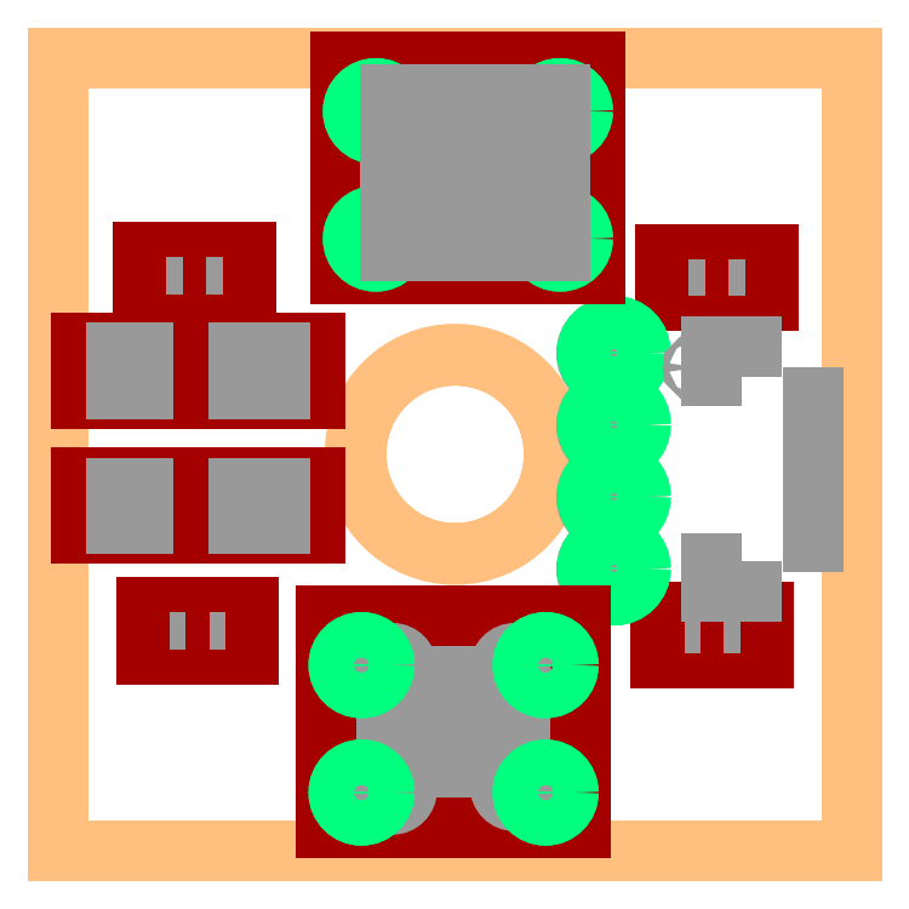
<metadata>
{"format":"dxf","ext":"dxf","renderer":"ezdxf+matplotlib","layout":"modelspace","background":"white","min_lineweight":24,"dpi":150}
</metadata>
<code>
0
SECTION
2
ENTITIES
0
LINE
8
20
10
28.02
20
28.01
30
0
11
28.02
21
0
31
0
0
LINE
8
20
10
28.02
20
0
30
0
11
0
21
0
31
0
0
LINE
8
20
10
0
20
0
30
0
11
0
21
28.01
31
0
0
LINE
8
20
10
0
20
28.01
30
0
11
28.02
21
28.01
31
0
0
CIRCLE
8
22
10
14
20
5.259
30
0
40
1.75
0
CIRCLE
8
20
10
14.03
20
14.01
30
0
40
3.5
0
CIRCLE
8
20
10
14.03
20
14.01
30
0
40
3.5
0
CIRCLE
8
20
10
14.03
20
14.01
30
0
40
3.5
0
CIRCLE
8
20
10
14.03
20
14.01
30
0
40
3.54
0
CIRCLE
8
48
10
19.58
20
17.58
30
0
40
0.9158
0
CIRCLE
8
48
10
19.58
20
15.04
30
0
40
0.9158
0
CIRCLE
8
48
10
19.58
20
12.5
30
0
40
0.9158
0
CIRCLE
8
48
10
19.58
20
9.957
30
0
40
0.9158
0
LINE
8
51
10
22.75
20
20.8
30
0
11
23.77
21
20.8
31
0
0
LINE
8
51
10
22.75
20
19.73
30
0
11
23.77
21
19.73
31
0
0
LINE
8
39
10
21.45
20
21.09
30
0
11
25.07
21
21.09
31
0
0
LINE
8
39
10
25.07
20
21.09
30
0
11
25.07
21
19.44
31
0
0
LINE
8
39
10
25.07
20
19.44
30
0
11
21.45
21
19.44
31
0
0
LINE
8
39
10
21.45
20
19.44
30
0
11
21.45
21
21.09
31
0
0
INSERT
8
51
2
RECT
10
23.96
20
20.26
30
0
41
0.5936
42
1.3
43
1
50
0
0
INSERT
8
51
2
RECT
10
22.55
20
20.26
30
0
41
0.5832
42
1.3
43
1
50
0
0
LINE
8
51
10
4.424
20
8.315
30
0
11
5.444
21
8.315
31
0
0
LINE
8
51
10
4.424
20
7.245
30
0
11
5.444
21
7.245
31
0
0
LINE
8
39
10
3.12
20
8.604
30
0
11
6.748
21
8.604
31
0
0
LINE
8
39
10
6.748
20
8.604
30
0
11
6.748
21
6.956
31
0
0
LINE
8
39
10
6.748
20
6.956
30
0
11
3.12
21
6.956
31
0
0
LINE
8
39
10
3.12
20
6.956
30
0
11
3.12
21
8.604
31
0
0
INSERT
8
51
2
RECT
10
5.637
20
7.78
30
0
41
0.5936
42
1.3
43
1
50
0
0
INSERT
8
51
2
RECT
10
4.226
20
7.78
30
0
41
0.5832
42
1.3
43
1
50
0
0
LINE
8
51
10
4.316
20
20.86
30
0
11
5.336
21
20.86
31
0
0
LINE
8
51
10
4.316
20
19.79
30
0
11
5.336
21
19.79
31
0
0
LINE
8
39
10
3.012
20
21.14
30
0
11
6.64
21
21.14
31
0
0
LINE
8
39
10
6.64
20
21.14
30
0
11
6.64
21
19.5
31
0
0
LINE
8
39
10
6.64
20
19.5
30
0
11
3.012
21
19.5
31
0
0
LINE
8
39
10
3.012
20
19.5
30
0
11
3.012
21
21.14
31
0
0
INSERT
8
51
2
RECT
10
5.529
20
20.32
30
0
41
0.5936
42
1.3
43
1
50
0
0
INSERT
8
51
2
RECT
10
4.118
20
20.32
30
0
41
0.5832
42
1.3
43
1
50
0
0
LINE
8
51
10
22.6
20
8.155
30
0
11
23.62
21
8.155
31
0
0
LINE
8
51
10
22.6
20
7.085
30
0
11
23.62
21
7.085
31
0
0
LINE
8
39
10
21.3
20
8.444
30
0
11
24.93
21
8.444
31
0
0
LINE
8
39
10
24.93
20
8.444
30
0
11
24.93
21
6.796
31
0
0
LINE
8
39
10
24.93
20
6.796
30
0
11
21.3
21
6.796
31
0
0
LINE
8
39
10
21.3
20
6.796
30
0
11
21.3
21
8.444
31
0
0
INSERT
8
51
2
RECT
10
23.82
20
7.62
30
0
41
0.5936
42
1.3
43
1
50
0
0
INSERT
8
51
2
RECT
10
22.41
20
7.62
30
0
41
0.5832
42
1.3
43
1
50
0
0
INSERT
8
51
2
RECT
10
19.63
20
17.6
30
0
41
0.508
42
0.508
43
1
50
90
0
INSERT
8
51
2
RECT
10
19.63
20
15.06
30
0
41
0.508
42
0.508
43
1
50
90
0
INSERT
8
51
2
RECT
10
19.63
20
12.52
30
0
41
0.508
42
0.508
43
1
50
90
0
INSERT
8
51
2
RECT
10
19.63
20
9.976
30
0
41
0.508
42
0.508
43
1
50
90
0
INSERT
8
17
2
ROUNDP
10
19.63
20
9.976
30
0
41
1.88
42
1.88
43
1
50
180
0
INSERT
8
17
2
ROUNDP
10
19.63
20
9.976
30
0
41
1.88
42
1.88
43
1
50
180
0
INSERT
8
17
2
ROUNDP
10
19.63
20
12.52
30
0
41
1.88
42
1.88
43
1
50
180
0
INSERT
8
17
2
ROUNDP
10
19.63
20
12.52
30
0
41
1.88
42
1.88
43
1
50
180
0
INSERT
8
17
2
ROUNDP
10
19.63
20
15.06
30
0
41
1.88
42
1.88
43
1
50
180
0
INSERT
8
17
2
ROUNDP
10
19.63
20
15.06
30
0
41
1.88
42
1.88
43
1
50
180
0
INSERT
8
17
2
ROUNDP
10
19.63
20
17.6
30
0
41
1.88
42
1.88
43
1
50
180
0
INSERT
8
17
2
ROUNDP
10
19.63
20
17.6
30
0
41
1.88
42
1.88
43
1
50
180
0
LINE
8
22
10
26.65
20
16.02
30
0
11
26.65
21
10.94
31
0
0
LINE
8
22
10
24.49
20
17.79
30
0
11
23.09
21
17.79
31
0
0
LINE
8
22
10
23.09
20
10.17
30
0
11
23.09
21
9.158
31
0
0
LINE
8
22
10
23.09
20
9.158
30
0
11
24.49
21
9.158
31
0
0
LINE
8
22
10
23.09
20
17.79
30
0
11
23.09
21
16.78
31
0
0
CIRCLE
8
22
10
22.53
20
17.08
30
0
40
0.1047
0
LINE
8
39
10
4.767
20
15.98
30
0
11
0.821
21
15.98
31
0
0
LINE
8
39
10
0.821
20
17.95
30
0
11
4.767
21
17.95
31
0
0
LINE
8
39
10
4.767
20
17.95
30
0
11
4.767
21
15.98
31
0
0
LINE
8
39
10
0.821
20
15.98
30
0
11
0.821
21
17.95
31
0
0
LINE
8
51
10
2.083
20
16.33
30
0
11
3.505
21
16.33
31
0
0
LINE
8
51
10
2.083
20
17.6
30
0
11
3.505
21
17.6
31
0
0
INSERT
8
51
2
RECT
10
3.658
20
16.97
30
0
41
0.3556
42
1.422
43
1
50
180
0
INSERT
8
51
2
RECT
10
1.93
20
16.97
30
0
41
0.3556
42
1.422
43
1
50
180
0
LINE
8
39
10
9.085
20
15.98
30
0
11
5.139
21
15.98
31
0
0
LINE
8
39
10
5.139
20
17.95
30
0
11
9.085
21
17.95
31
0
0
LINE
8
39
10
9.085
20
17.95
30
0
11
9.085
21
15.98
31
0
0
LINE
8
39
10
5.139
20
15.98
30
0
11
5.139
21
17.95
31
0
0
LINE
8
51
10
6.401
20
16.33
30
0
11
7.823
21
16.33
31
0
0
LINE
8
51
10
6.401
20
17.6
30
0
11
7.823
21
17.6
31
0
0
INSERT
8
51
2
RECT
10
7.976
20
16.97
30
0
41
0.3556
42
1.422
43
1
50
180
0
INSERT
8
51
2
RECT
10
6.248
20
16.97
30
0
41
0.3556
42
1.422
43
1
50
180
0
LINE
8
39
10
4.767
20
11.21
30
0
11
0.821
21
11.21
31
0
0
LINE
8
39
10
0.821
20
13.18
30
0
11
4.767
21
13.18
31
0
0
LINE
8
39
10
4.767
20
13.18
30
0
11
4.767
21
11.21
31
0
0
LINE
8
39
10
0.821
20
11.21
30
0
11
0.821
21
13.18
31
0
0
LINE
8
51
10
2.083
20
11.56
30
0
11
3.505
21
11.56
31
0
0
LINE
8
51
10
2.083
20
12.83
30
0
11
3.505
21
12.83
31
0
0
INSERT
8
51
2
RECT
10
3.658
20
12.19
30
0
41
0.3556
42
1.422
43
1
50
180
0
INSERT
8
51
2
RECT
10
1.93
20
12.19
30
0
41
0.3556
42
1.422
43
1
50
180
0
LINE
8
39
10
9.085
20
11.21
30
0
11
5.139
21
11.21
31
0
0
LINE
8
39
10
5.139
20
13.18
30
0
11
9.085
21
13.18
31
0
0
LINE
8
39
10
9.085
20
13.18
30
0
11
9.085
21
11.21
31
0
0
LINE
8
39
10
5.139
20
11.21
30
0
11
5.139
21
13.18
31
0
0
LINE
8
51
10
6.401
20
11.56
30
0
11
7.823
21
11.56
31
0
0
LINE
8
51
10
6.401
20
12.83
30
0
11
7.823
21
12.83
31
0
0
INSERT
8
51
2
RECT
10
7.976
20
12.19
30
0
41
0.3556
42
1.422
43
1
50
180
0
INSERT
8
51
2
RECT
10
6.248
20
12.19
30
0
41
0.3556
42
1.422
43
1
50
180
0
LINE
8
51
10
17.48
20
24.89
30
0
11
17.48
21
26.42
31
0
0
LINE
8
51
10
17.48
20
26.42
30
0
11
17.02
21
26.88
31
0
0
LINE
8
51
10
17.02
20
20.88
30
0
11
17.48
21
21.34
31
0
0
LINE
8
51
10
17.48
20
21.34
30
0
11
17.48
21
22.86
31
0
0
LINE
8
51
10
11.94
20
26.88
30
0
11
11.48
21
26.42
31
0
0
LINE
8
51
10
11.48
20
26.42
30
0
11
11.48
21
24.89
31
0
0
LINE
8
51
10
11.94
20
20.88
30
0
11
11.48
21
21.34
31
0
0
LINE
8
51
10
11.48
20
21.34
30
0
11
11.48
21
22.86
31
0
0
LINE
8
51
10
17.02
20
20.88
30
0
11
16.64
21
20.88
31
0
0
LINE
8
51
10
11.94
20
20.88
30
0
11
12.32
21
20.88
31
0
0
LINE
8
51
10
11.94
20
26.88
30
0
11
12.32
21
26.88
31
0
0
LINE
8
51
10
17.02
20
26.88
30
0
11
16.64
21
26.88
31
0
0
LINE
8
39
10
9.978
20
27.88
30
0
11
18.98
21
27.88
31
0
0
LINE
8
39
10
18.98
20
27.88
30
0
11
18.98
21
20.38
31
0
0
LINE
8
39
10
18.98
20
20.38
30
0
11
9.978
21
20.38
31
0
0
LINE
8
39
10
9.978
20
20.38
30
0
11
9.978
21
27.88
31
0
0
CIRCLE
8
51
10
12.32
20
21.72
30
0
40
0.508
0
CIRCLE
8
51
10
16.64
20
21.84
30
0
40
0.508
0
CIRCLE
8
51
10
16.64
20
26.04
30
0
40
0.508
0
CIRCLE
8
51
10
12.32
20
26.04
30
0
40
0.508
0
INSERT
8
17
2
ROUNDP
10
11.23
20
26.13
30
0
41
1.6
42
1.6
43
1
50
0
0
INSERT
8
17
2
ROUNDP
10
11.23
20
26.13
30
0
41
1.6
42
1.6
43
1
50
0
0
INSERT
8
17
2
ROUNDP
10
17.73
20
26.13
30
0
41
1.6
42
1.6
43
1
50
0
0
INSERT
8
17
2
ROUNDP
10
17.73
20
26.13
30
0
41
1.6
42
1.6
43
1
50
0
0
INSERT
8
17
2
ROUNDP
10
11.23
20
21.63
30
0
41
1.6
42
1.6
43
1
50
0
0
INSERT
8
17
2
ROUNDP
10
11.23
20
21.63
30
0
41
1.6
42
1.6
43
1
50
0
0
INSERT
8
17
2
ROUNDP
10
17.73
20
21.63
30
0
41
1.6
42
1.6
43
1
50
0
0
INSERT
8
17
2
ROUNDP
10
17.73
20
21.63
30
0
41
1.6
42
1.6
43
1
50
0
0
LINE
8
51
10
10.97
20
7.068
30
0
11
16.97
21
7.068
31
0
0
LINE
8
51
10
16.97
20
7.068
30
0
11
16.97
21
1.568
31
0
0
LINE
8
51
10
16.97
20
1.568
30
0
11
10.97
21
1.568
31
0
0
LINE
8
51
10
10.97
20
1.568
30
0
11
10.97
21
7.068
31
0
0
LINE
8
51
10
12.47
20
5.068
30
0
11
15.47
21
5.068
31
0
0
LINE
8
51
10
15.47
20
5.068
30
0
11
15.47
21
3.568
31
0
0
LINE
8
51
10
15.47
20
3.568
30
0
11
12.47
21
3.568
31
0
0
LINE
8
51
10
12.47
20
3.568
30
0
11
12.47
21
5.068
31
0
0
LINE
8
51
10
17.73
20
21.21
30
0
11
11.73
21
21.21
31
0
0
LINE
8
51
10
11.73
20
21.21
30
0
11
11.73
21
26.71
31
0
0
LINE
8
51
10
11.73
20
26.71
30
0
11
17.73
21
26.71
31
0
0
LINE
8
51
10
17.73
20
26.71
30
0
11
17.73
21
21.21
31
0
0
LINE
8
51
10
16.23
20
23.21
30
0
11
13.23
21
23.21
31
0
0
LINE
8
51
10
13.23
20
23.21
30
0
11
13.23
21
24.71
31
0
0
LINE
8
51
10
13.23
20
24.71
30
0
11
16.23
21
24.71
31
0
0
LINE
8
51
10
16.23
20
24.71
30
0
11
16.23
21
23.21
31
0
0
LINE
8
51
10
16.97
20
5.334
30
0
11
16.97
21
6.858
31
0
0
LINE
8
51
10
16.97
20
6.858
30
0
11
16.51
21
7.318
31
0
0
LINE
8
51
10
16.51
20
1.318
30
0
11
16.97
21
1.778
31
0
0
LINE
8
51
10
16.97
20
1.778
30
0
11
16.97
21
3.302
31
0
0
LINE
8
51
10
11.43
20
7.318
30
0
11
10.97
21
6.858
31
0
0
LINE
8
51
10
10.97
20
6.858
30
0
11
10.97
21
5.334
31
0
0
LINE
8
51
10
11.43
20
1.318
30
0
11
10.97
21
1.778
31
0
0
LINE
8
51
10
10.97
20
1.778
30
0
11
10.97
21
3.302
31
0
0
LINE
8
51
10
16.51
20
1.318
30
0
11
16.13
21
1.318
31
0
0
LINE
8
51
10
11.43
20
1.318
30
0
11
11.81
21
1.318
31
0
0
LINE
8
51
10
11.43
20
7.318
30
0
11
11.81
21
7.318
31
0
0
LINE
8
51
10
16.51
20
7.318
30
0
11
16.13
21
7.318
31
0
0
LINE
8
39
10
9.47
20
8.318
30
0
11
18.47
21
8.318
31
0
0
LINE
8
39
10
18.47
20
8.318
30
0
11
18.47
21
0.818
31
0
0
LINE
8
39
10
18.47
20
0.818
30
0
11
9.47
21
0.818
31
0
0
LINE
8
39
10
9.47
20
0.818
30
0
11
9.47
21
8.318
31
0
0
CIRCLE
8
51
10
11.81
20
2.159
30
0
40
0.508
0
CIRCLE
8
51
10
16.13
20
2.286
30
0
40
0.508
0
CIRCLE
8
51
10
16.13
20
6.477
30
0
40
0.508
0
CIRCLE
8
51
10
11.81
20
6.477
30
0
40
0.508
0
INSERT
8
17
2
ROUNDP
10
10.72
20
6.568
30
0
41
1.6
42
1.6
43
1
50
0
0
INSERT
8
17
2
ROUNDP
10
10.72
20
6.568
30
0
41
1.6
42
1.6
43
1
50
0
0
INSERT
8
17
2
ROUNDP
10
17.22
20
6.568
30
0
41
1.6
42
1.6
43
1
50
0
0
INSERT
8
17
2
ROUNDP
10
17.22
20
6.568
30
0
41
1.6
42
1.6
43
1
50
0
0
INSERT
8
17
2
ROUNDP
10
10.72
20
2.068
30
0
41
1.6
42
1.6
43
1
50
0
0
INSERT
8
17
2
ROUNDP
10
10.72
20
2.068
30
0
41
1.6
42
1.6
43
1
50
0
0
INSERT
8
17
2
ROUNDP
10
17.22
20
2.068
30
0
41
1.6
42
1.6
43
1
50
0
0
INSERT
8
17
2
ROUNDP
10
17.22
20
2.068
30
0
41
1.6
42
1.6
43
1
50
0
0
ENDSEC
0
EOF

</code>
